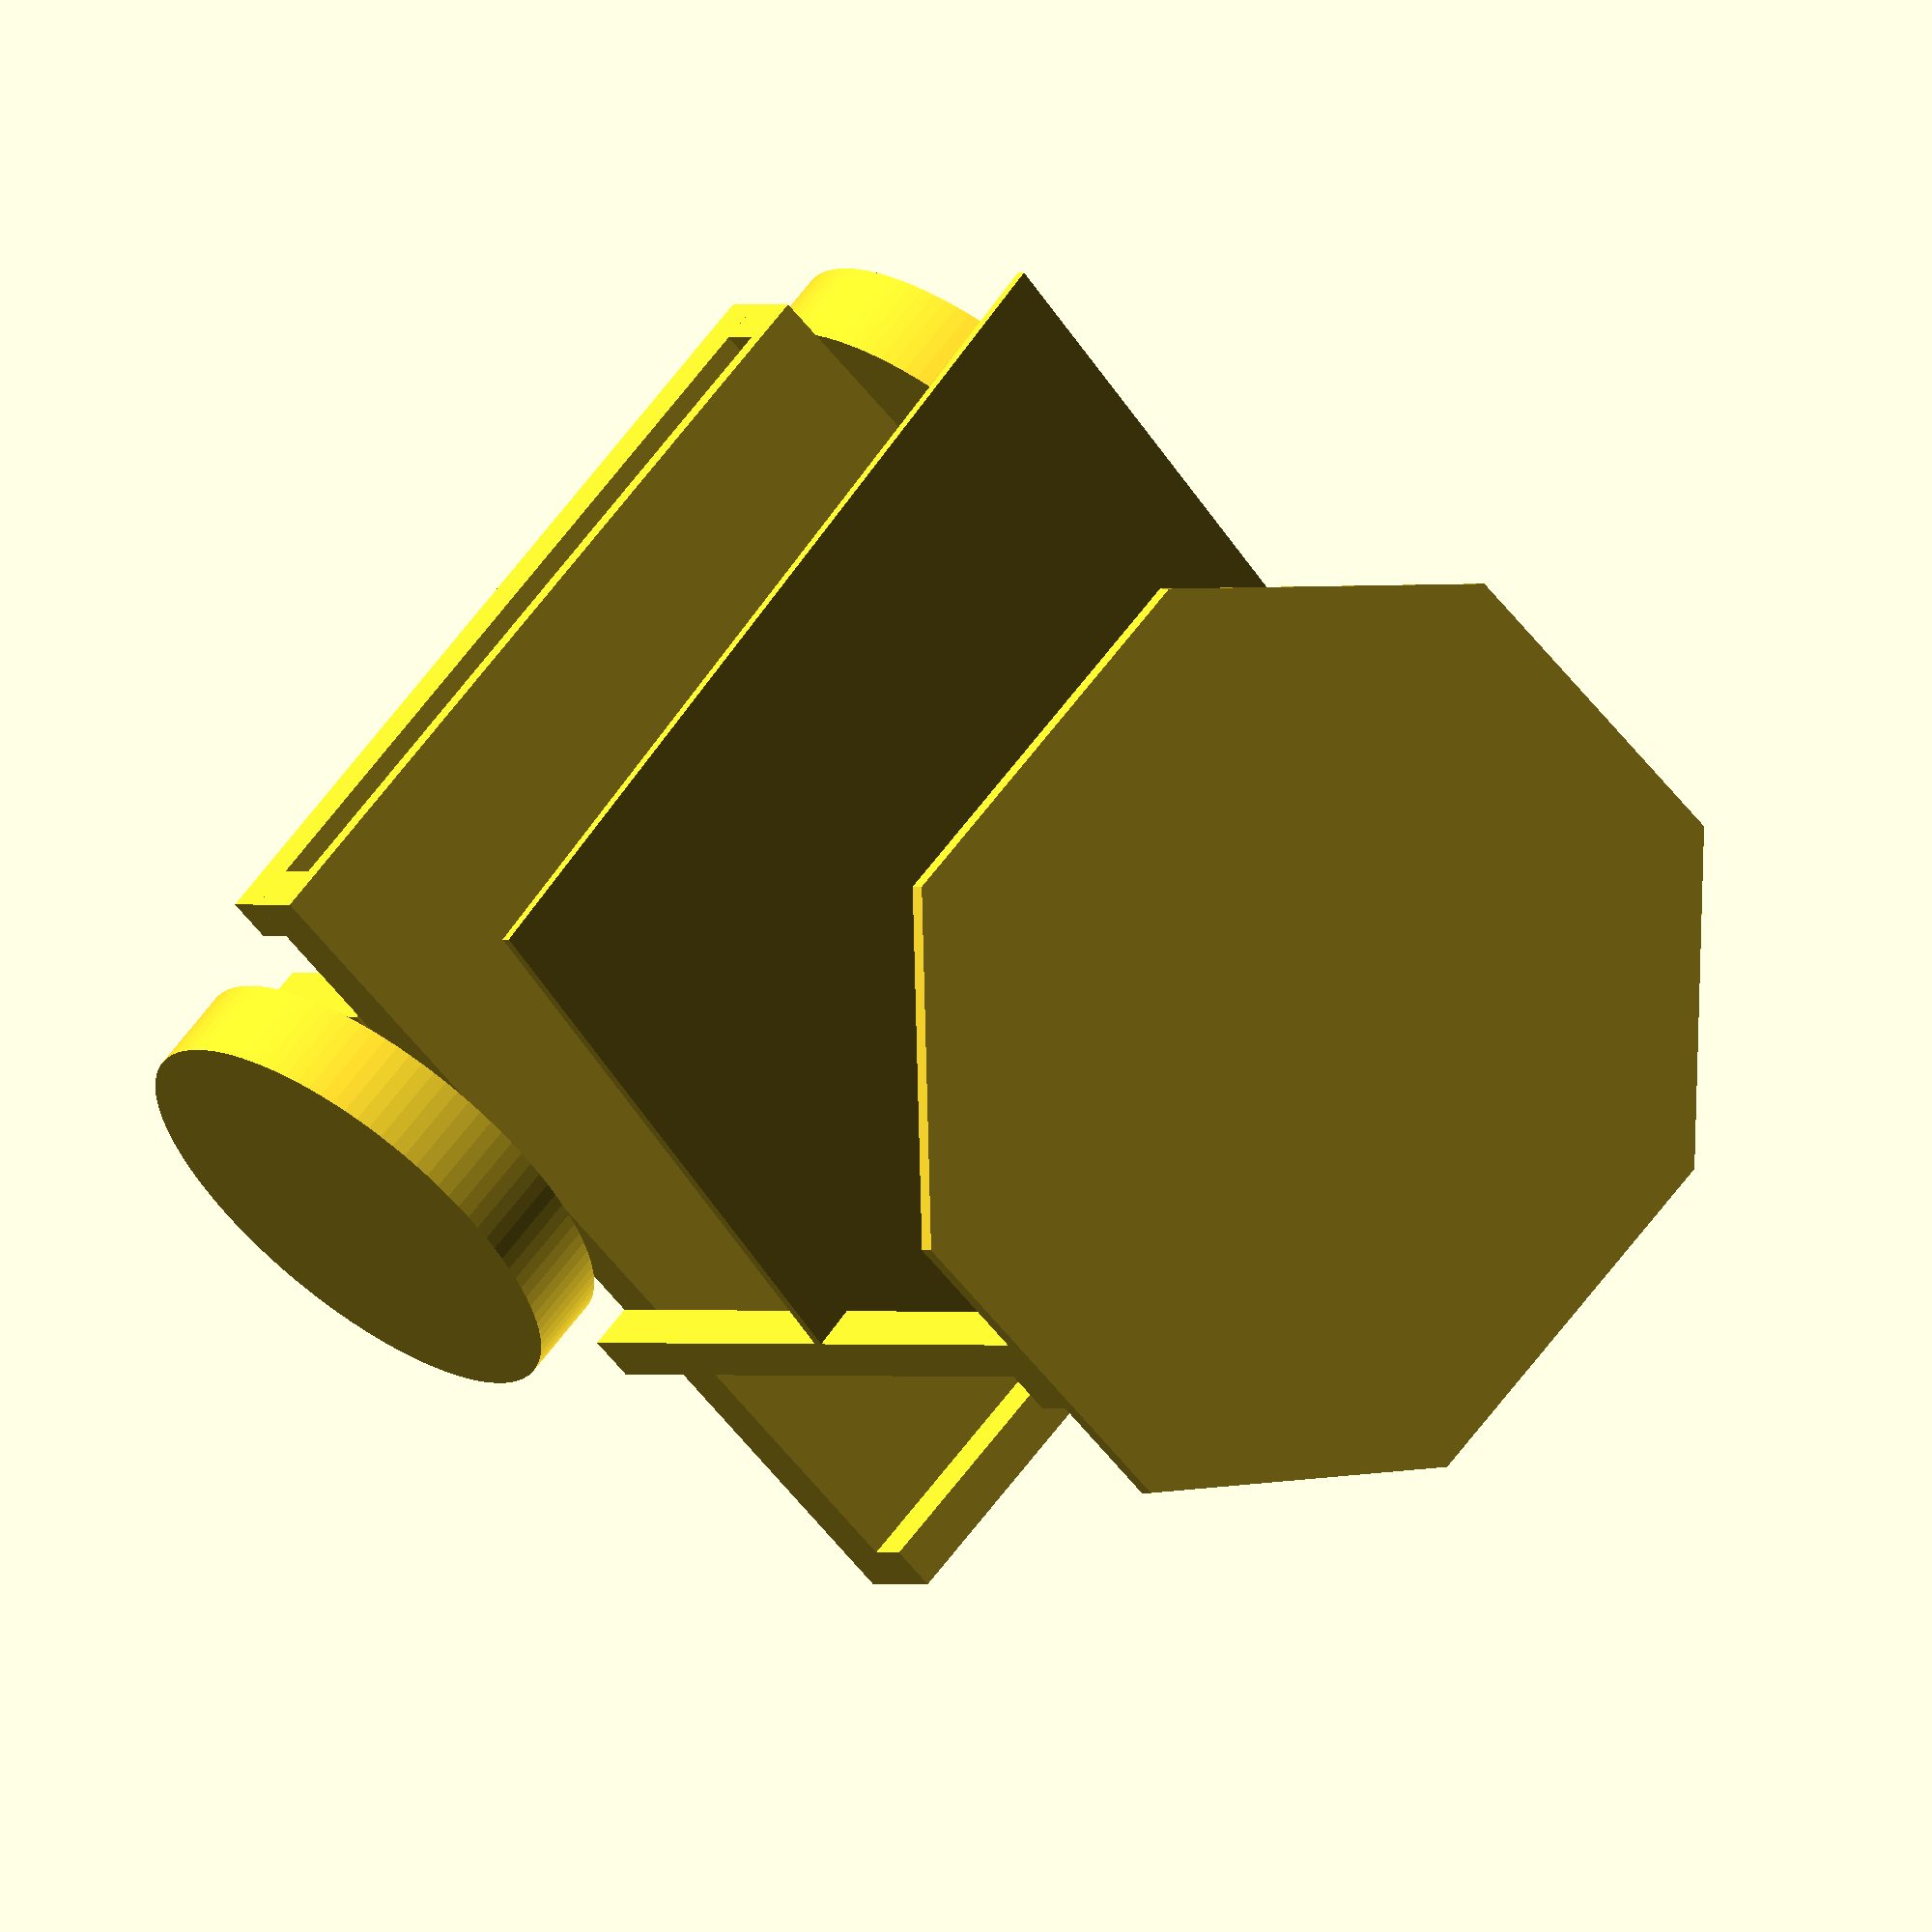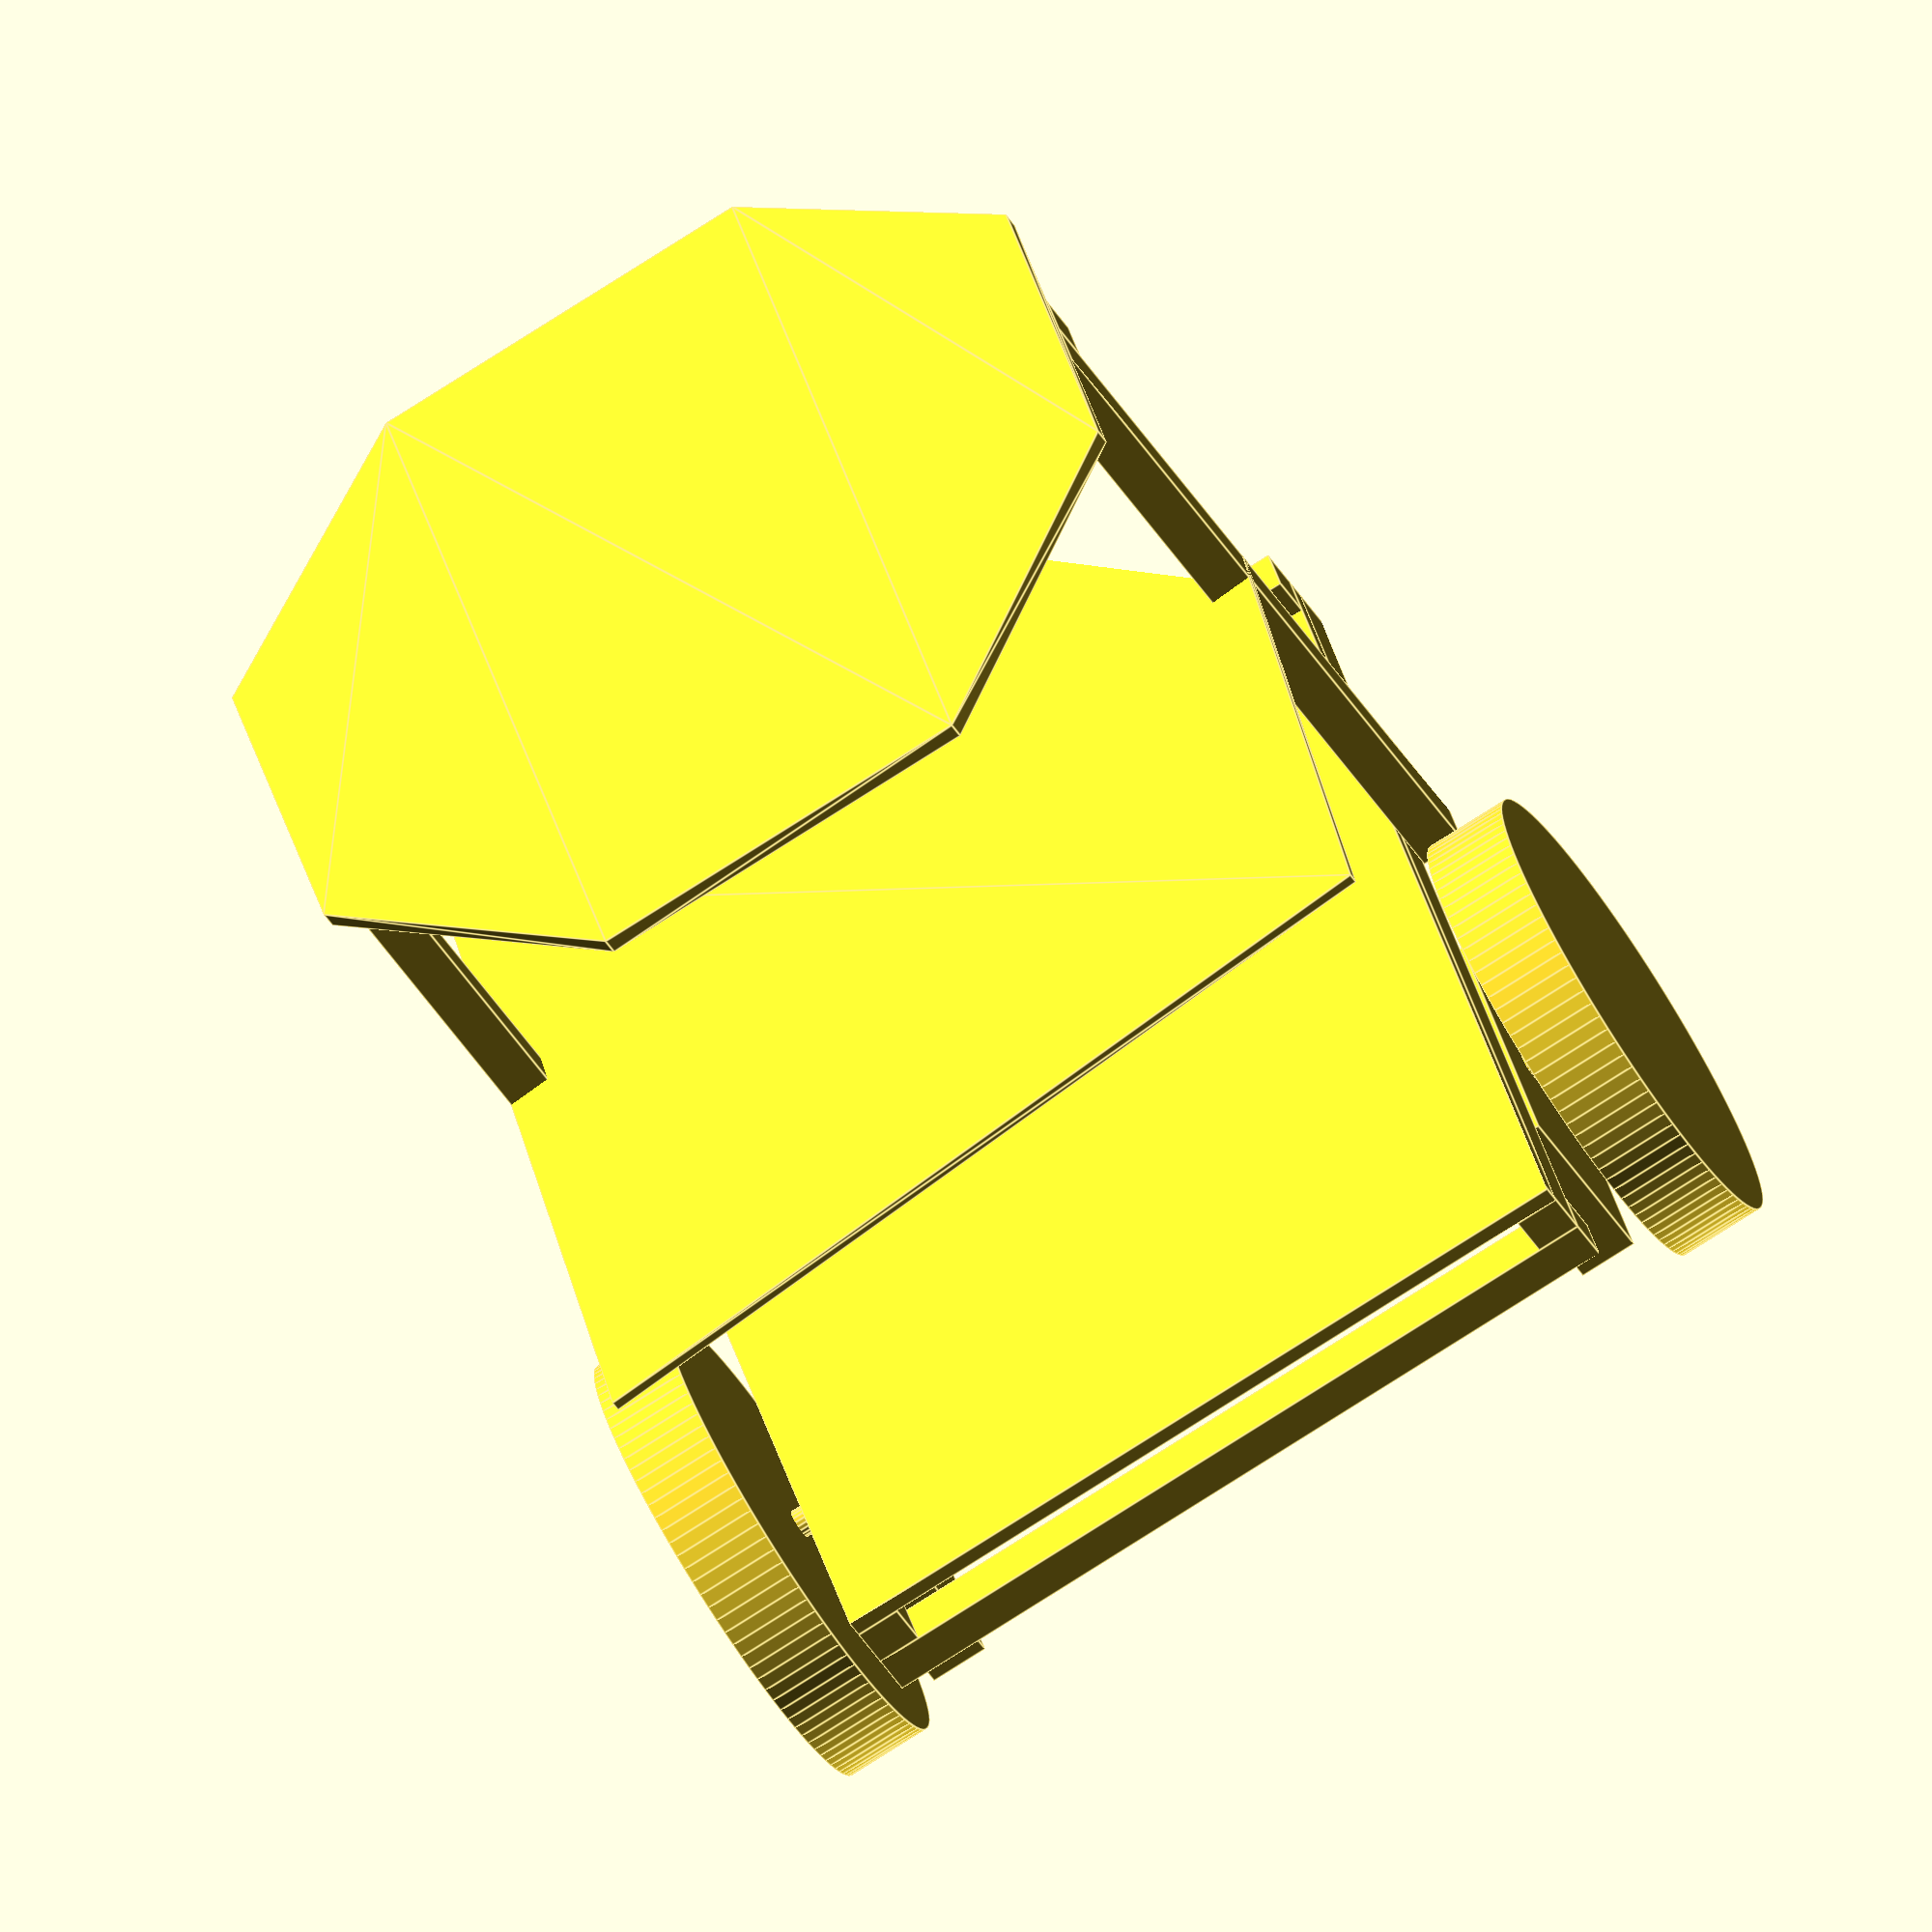
<openscad>
module mikes_basic()
{
    frame();
    bottom_base();
    wheels();
    top();
}

module frame()
{
    bottom_frame();
    vertical_frame();
    top_frame();
}

module bottom_frame()
{
    //left
    translate([-136,-217,23])
      cube([15,322,15]);
    //right
    translate([121,-217,23])
      cube([15,322,15]);
    //rear
    translate([-136,-217,44])
      cube([272,15,15]);
    //front
    translate([-136,90,8])
      cube([272,15,15]);
}

module vertical_frame()
{
    //rear right
    translate([37.5, -232, 44])
      cube([15,15,234]);
    //rear left
    translate([-52.5, -232, 44])
      cube([15,15,234]);
    //right
    translate([136, -217+115,23])
      cube([15,15,270]);
    //left
    translate([-151, -217+115,23])
      cube([15,15,270]);    
}

module top_frame()
{
    //front
    translate([-67.5,-27,44+234])
      cube([135,15,15]);
    //middle
    translate([-151,-217+100, 23+255])
      cube([302,15,15]);
    //back
    translate([-67.5,-232,44+234])
      cube([135,15,15]);
    //left
    translate([-67.5,-232,44+219])
      cube([15,220,15]);
    //right
    translate([52.5,-232,44+219])
      cube([15,220,15]);    
}

module bottom_base()
{
    translate([-136,-217,38])
      cube([272, 322, 6]);
}

module wheels()
{
    translate([148, 0, 0])
    {
      wheel(-20);
      wheel_holder(-32);
    }
    translate([-148-29, 0, 0])
    {
      wheel(20);
      wheel_holder(40);
    }
    rear_wheel();
}

module wheel(dx)
{
    rotate([0,90,00])
    {
      cylinder(h=29, d=158, $fn=100);
      translate([0,0,dx])
        cylinder(h=29, d=10, $fn=20);
    }
}

module wheel_holder(dx)
{
    translate([dx,-42.5,-43])
      cube([20, 95, 66]);
}

module rear_wheel()
{
    translate([-12.5,-152, -39])
    {
       rear_wheel_holder();
        translate([0,-45,0])
          rotate([0,90,00])
          {
            cylinder(h=25, d=80, $fn=100);
            translate([0,0,-5])
              cylinder(h=35, d=10, $fn=100);
          }
    }
}

module rear_wheel_holder()
{
    translate([-12.5 ,-5,-5])
      cube([10,10,82]);
    translate([15+12.5,-5,-5])
      cube([10,10,82]);
    translate([-12.5 ,-50,-5])
      cube([10,45,10]);
    translate([15 + 12.5 ,-50,-5])
      cube([10,45,10]);
}

module top()
{
    translate([0,0,15])
    polyhedron(
     points=[ 
        //left front  0
        [-151,-217+100+75, 6 + 23+255],
        //left back  1
        [-151,-217+100-40, 6 + 23+255],
        //rear left  2
        [-67.5,-232,6 + 23+255],
        //rear right  3
        [67.5,-232,6 + 23+255],
        //right back  4
        [151,-217+100-40, 6 + 23+255],
        //right front  5
        [151,-217+100+75, 6 + 23+255],
        //front right  6
        [67.5,43, 6 + 23+255],
        //front left  7
        [-67.5,43, 6 + 23+255],
    
        //left front  8
        [-151,-217+100+75, 23+255],
        //left back  9
        [-151,-217+100-40, 23+255],
        //rear left  10
        [-67.5,-232,23+255],
        //rear right  11
        [67.5,-232,23+255],
        //right back  12
        [151,-217+100-40, 23+255],
        //right front  13
        [151,-217+100+75, 23+255],
        //front right  14
        [67.5,43, 23+255],
        //front left   15
        [-67.5,43, 23+255] ],
     faces=[ [7, 6, 5, 4, 3, 2, 1, 0],
             [8, 9, 10, 11, 12, 13, 14, 15],
             [0, 1, 9, 8],
             [1, 2, 10, 9],
             [2, 3, 11, 10],
             [3, 4, 12, 11],
             [4, 5, 13, 12],
             [5, 6, 14, 13],
             [6, 7, 15, 14],
             [7, 0, 8, 15]],
     convexity=2);
}

module tray()
{  
    difference()
    {
        polyhedron(
         points=[ 
            //left back  0
            [-151,-217, 4 + 167 - 25],
            //rear right  1
            [151,-217,4 + 117],
            //front right  2
            [151,105, 4 + 306-79-50],
            //front left  3
            [-151,105, 4 + 306-79 - 25],

            //left back  4
            [-151,-217, 167 - 25],
            //rear right  5
            [151,-217, 117],
            //front right  6
            [151,105, 306-79-50],
            //front left  7
            [-151,105, 306-79 - 25] ],
         faces=[ [3, 2, 1, 0],
                 [4, 5, 6, 7],
                 [0, 1, 5, 4],
                 [1, 2, 6, 5],
                 [2, 3, 7, 6],
                 [3, 0, 4, 7] ],
         convexity=2); 
      polyhedron(
         points=[
            //front right 0 
            [-136,-217+115, 165 - 55],
            //left front 1
            [-152,-217+115, 165 - 55],
            //left back 2
            [-152,-234, 165 - 55],
            //rear right 3
            [-51.5,-234, 165 - 55],            
            //right front 4
            [-51.5,-219, 165 - 55],            

            //front right 5 
            [-136,-217+115, 165 + 25],
            //left front 6
            [-152,-217+115, 165 + 25],
            //left back 7
            [-152,-234, 165 + 25],
            //rear right 8
            [-51.5,-234, 165 + 25],           
            //right front 9
            [-51.5,-219, 165 + 25]],
         faces=[
            [0, 1, 2, 3, 4],
            [9, 8, 7, 6, 5],
            [5, 6, 1, 0],
            [6, 7, 2, 1],
            [7, 8, 3, 2],
            [8, 9, 4, 3],
            [9, 5, 0, 4] ],
         convexity = 2);
      translate([136, -217+115,23])
        cube([15,15,270]);
    }
}

module tray_in_2D()
{
    projection(cut=false)
      rotate([-10.555181433,-4.732238142,0])
        tray();
}

mikes_basic();
tray();
//tray_in_2D();

</openscad>
<views>
elev=359.8 azim=313.8 roll=330.1 proj=o view=solid
elev=221.8 azim=342.7 roll=151.6 proj=o view=edges
</views>
